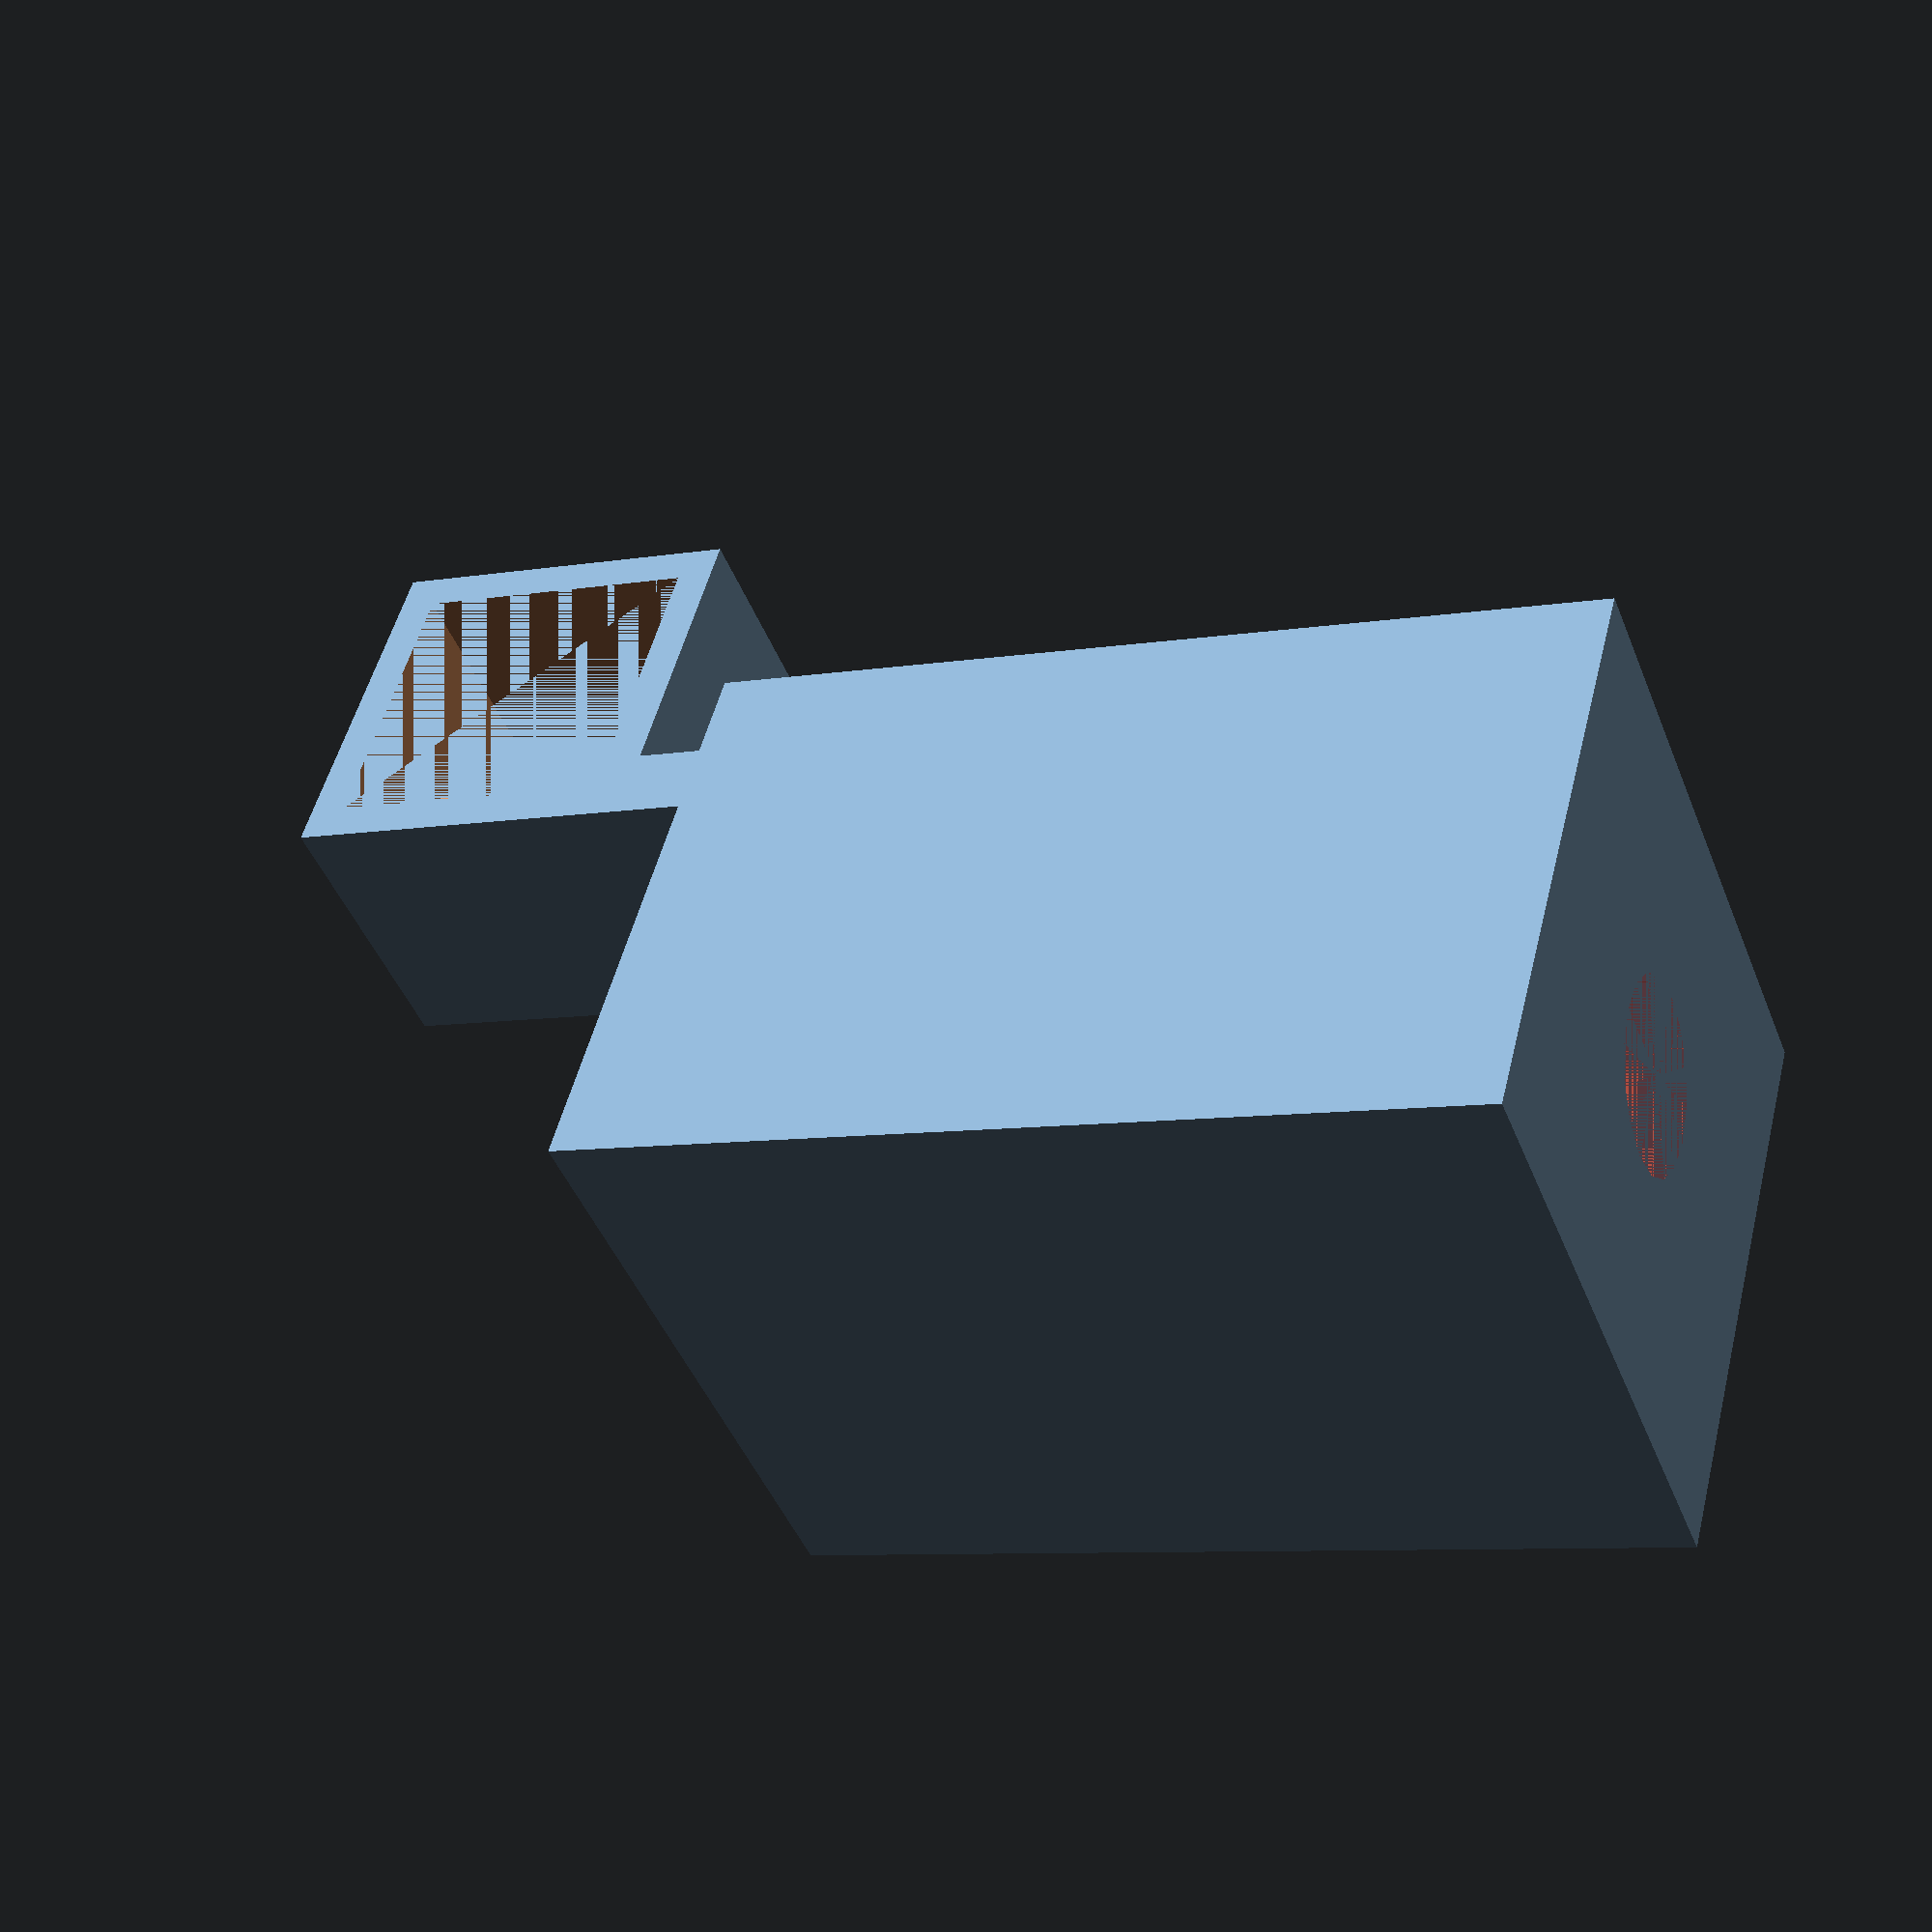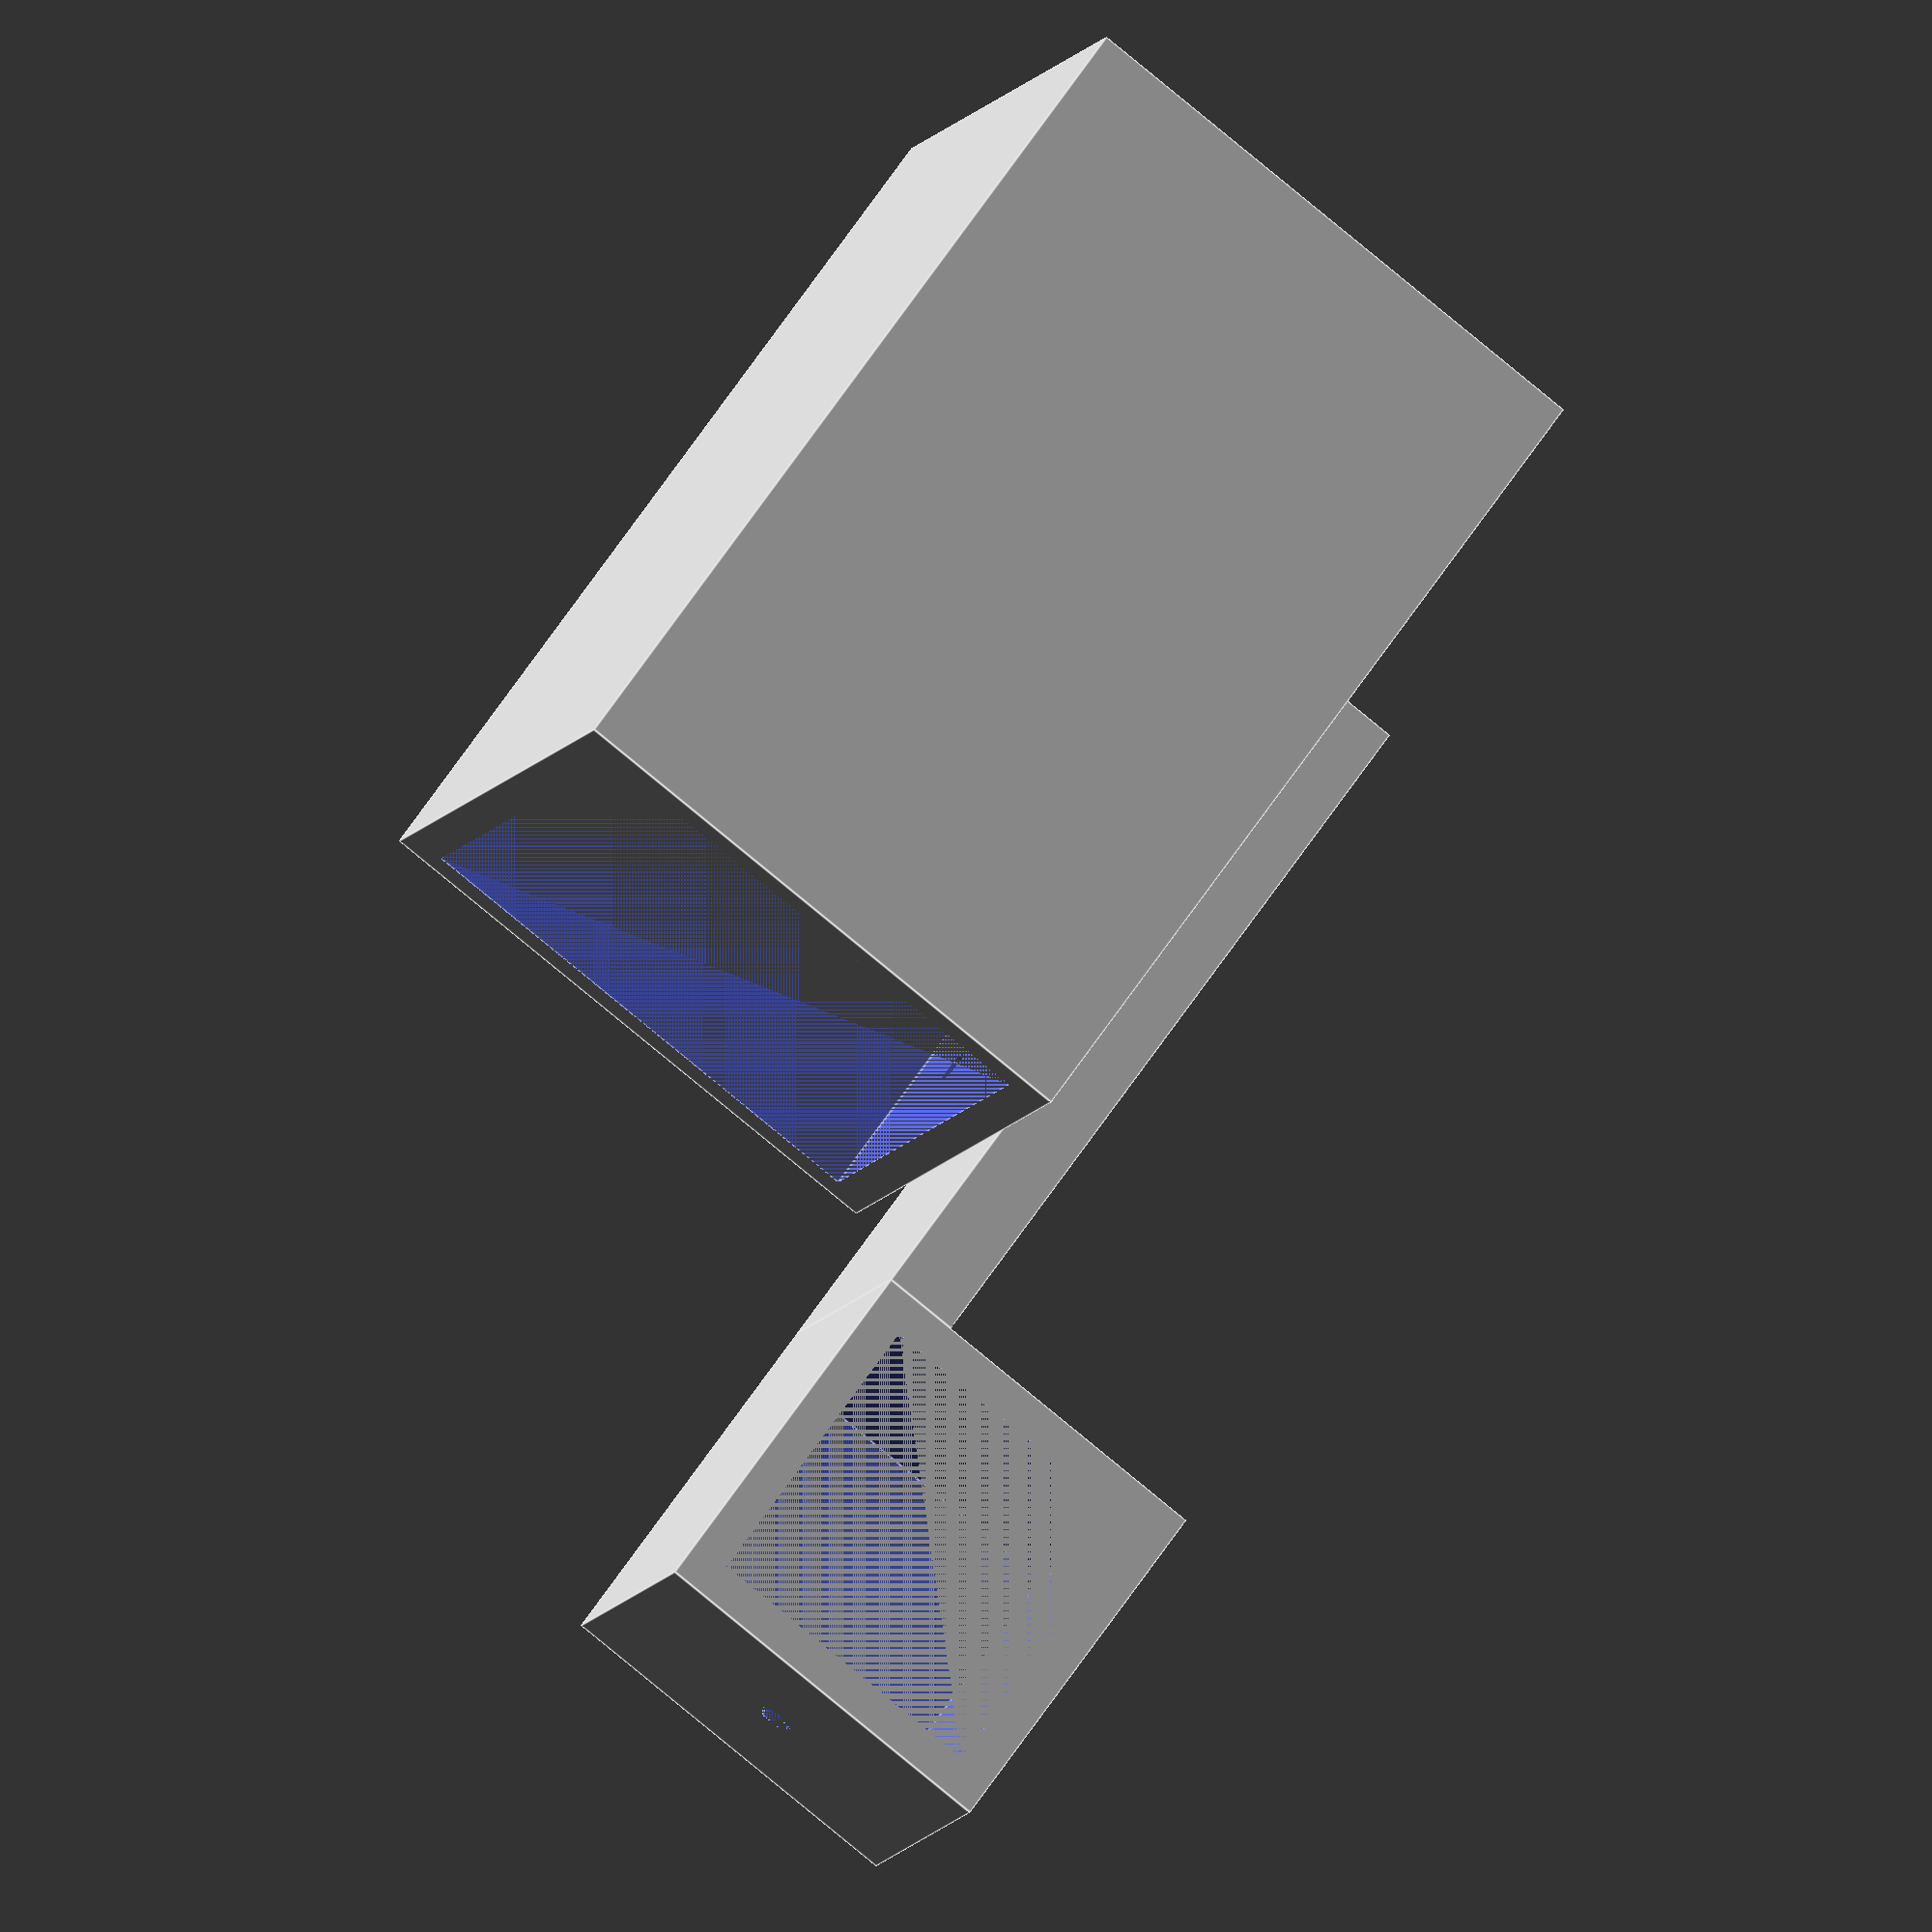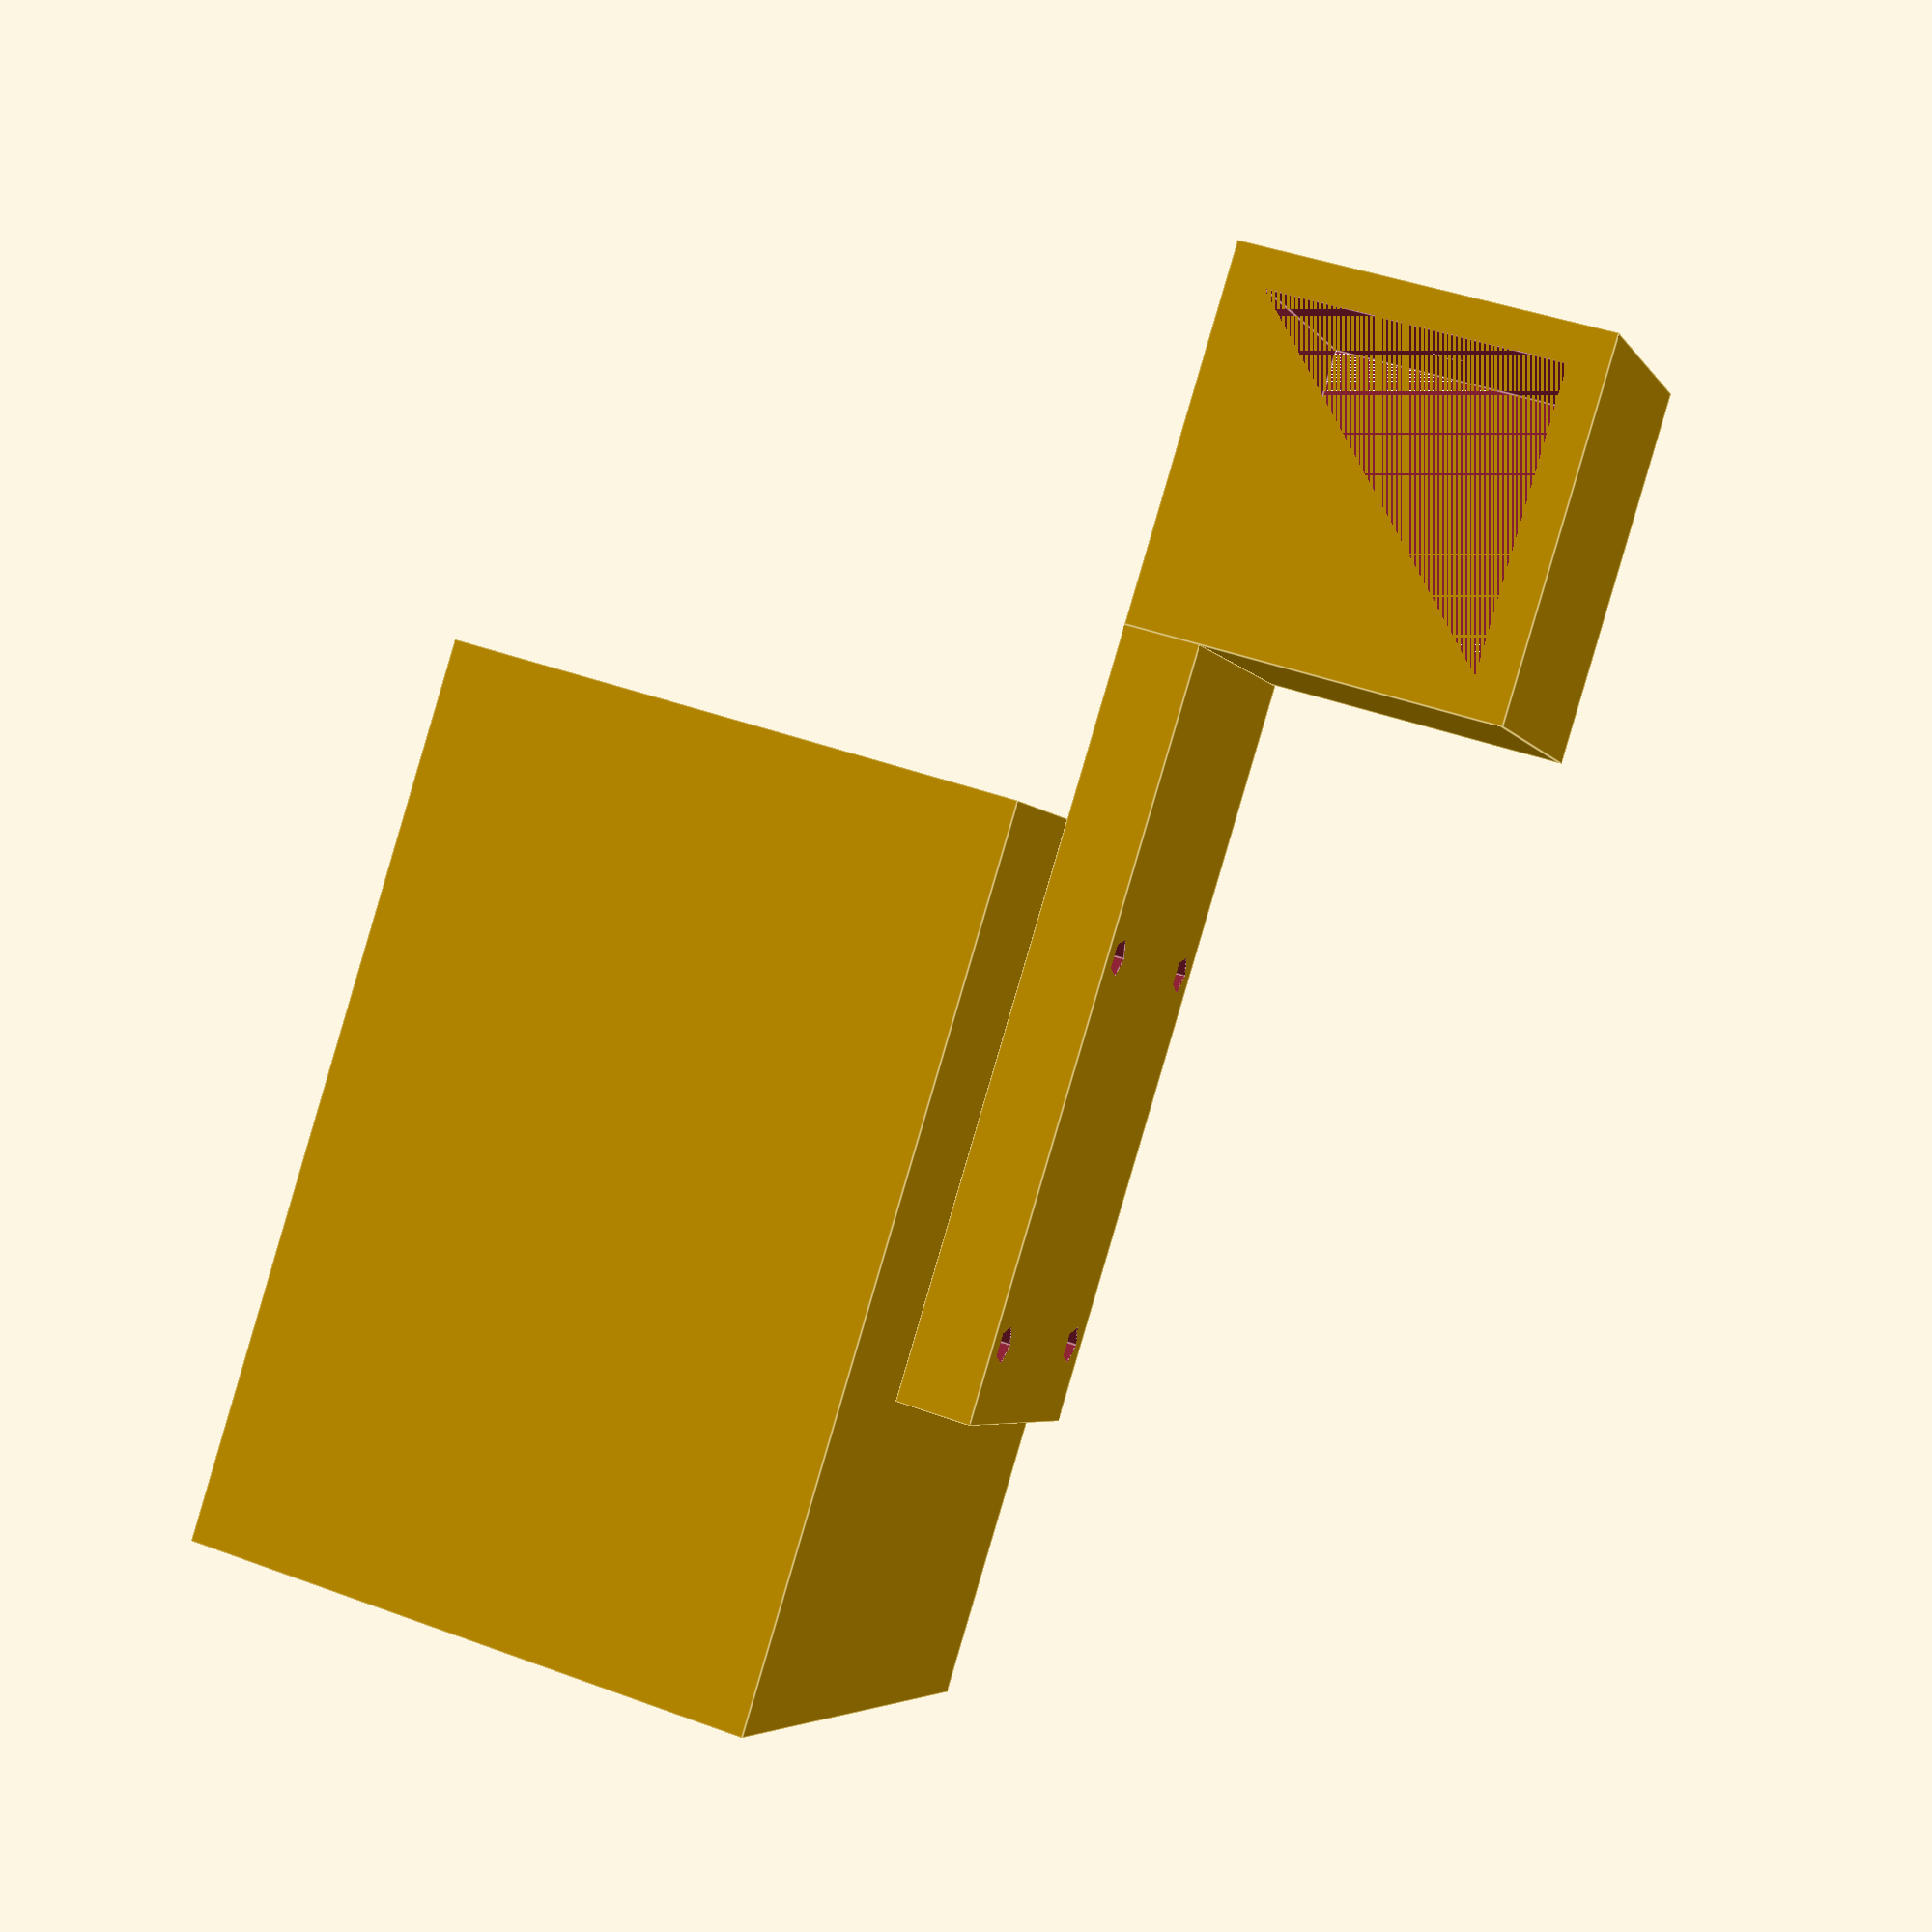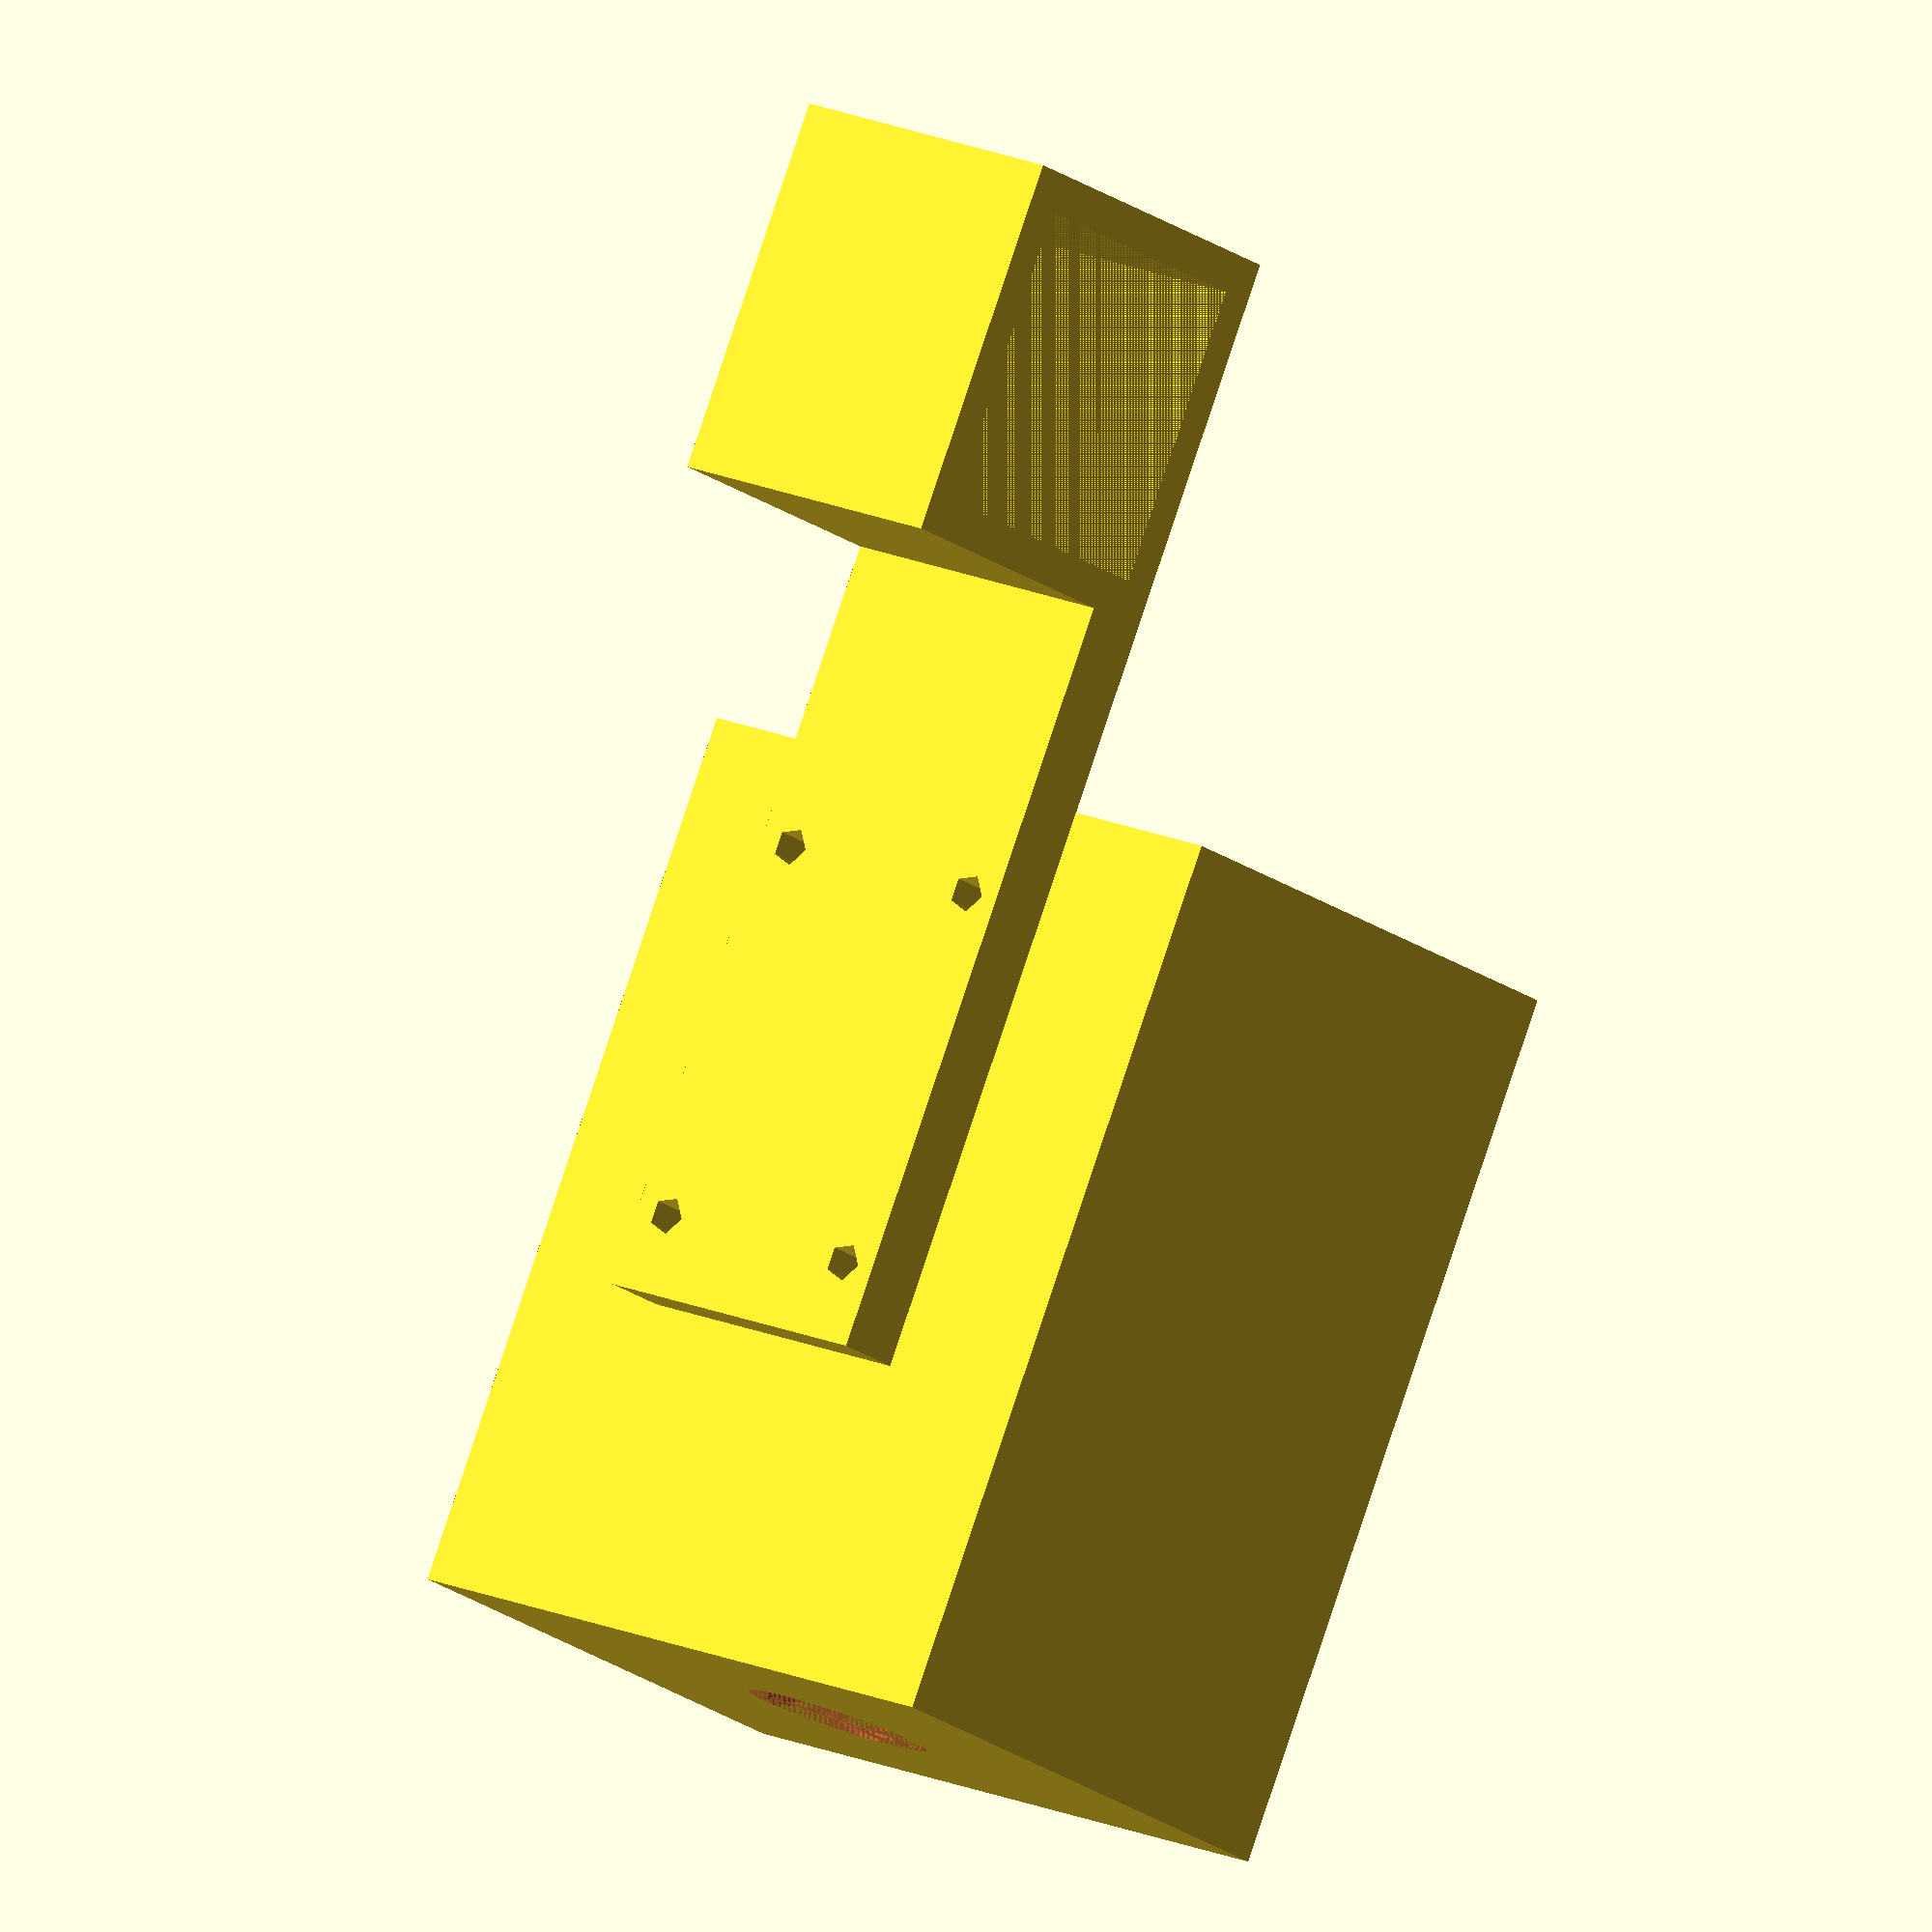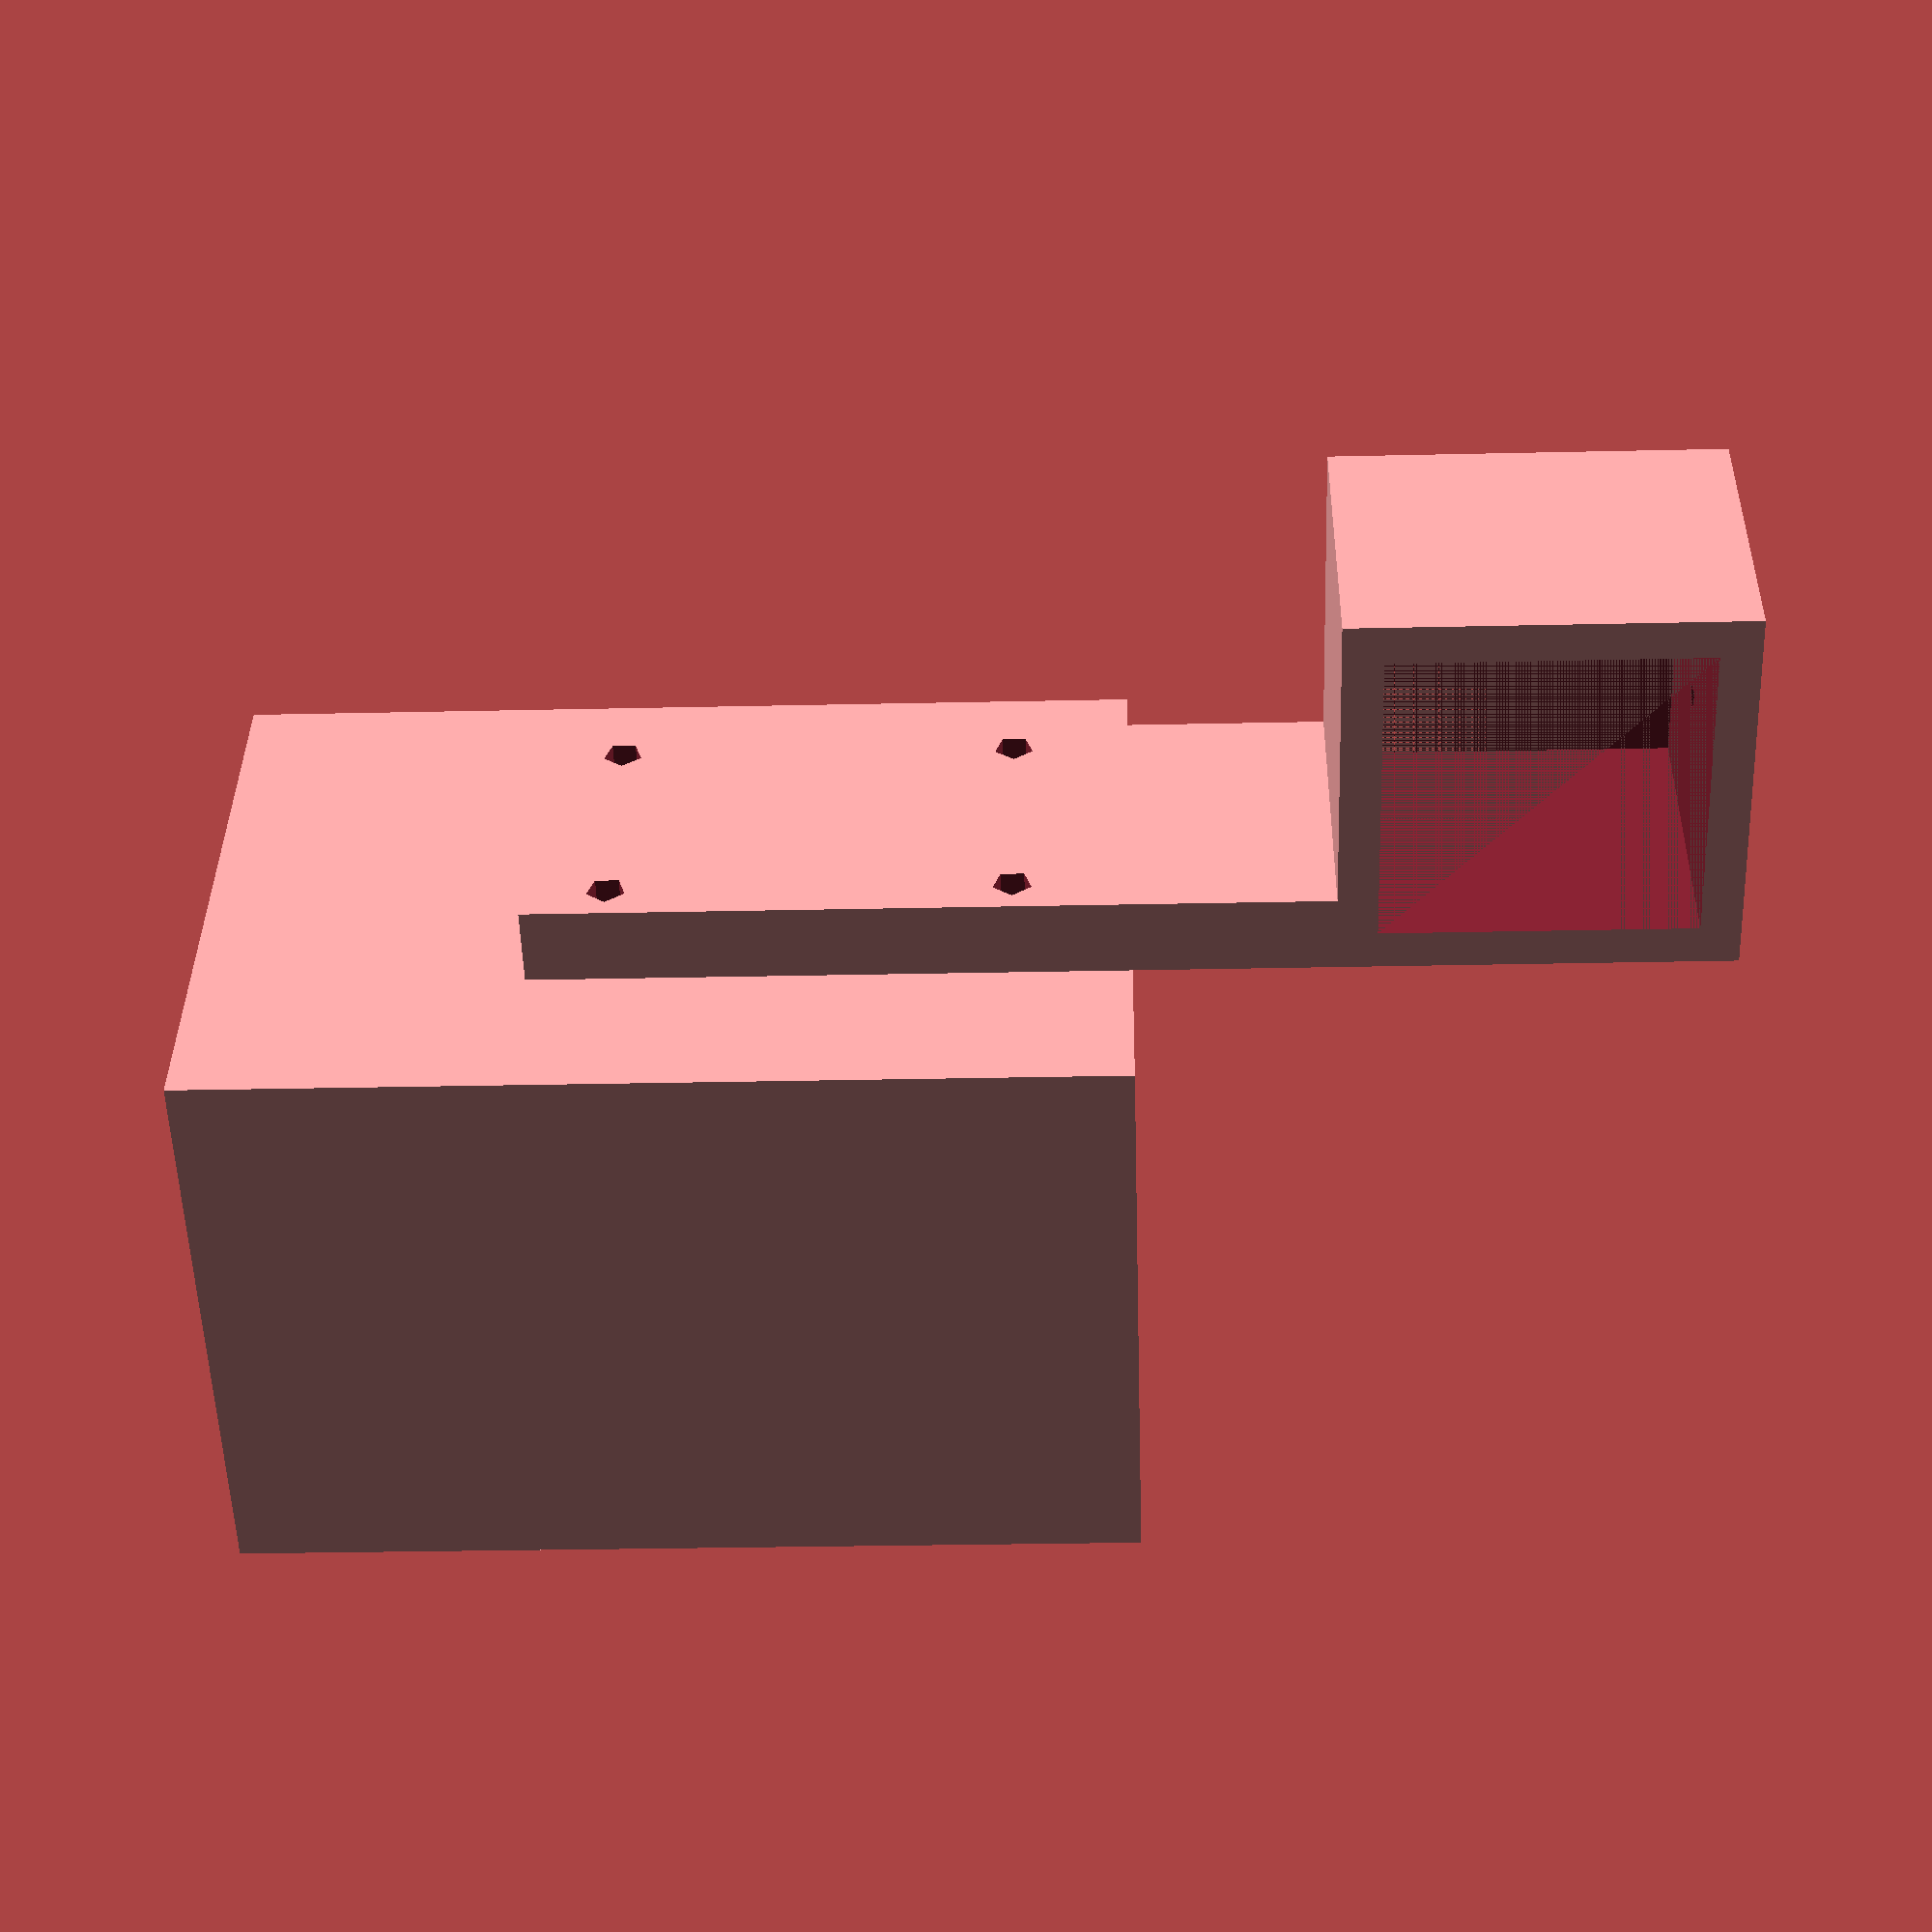
<openscad>
$BAR=[15.70,15.70,15.70];
$DISTANCE=10;
$WALL=2;
$DRILLHOLE=1;
$SCREWHEAD=2;
$MOTOR=[28.57, 24.5 + $SCREWHEAD, 42.7];
$MOTORFRONT=9.75;

//CONNECTING DRILLHOLES
module drillholes(){
    $DRILLHOLE_OFFSET=[$BAR[1]/4 + $WALL,($BAR[1]/2), -($DISTANCE + $BAR[2])];

    translate([$DRILLHOLE_OFFSET[0],$DRILLHOLE_OFFSET[1],$DRILLHOLE_OFFSET[2]]){
        rotate([90,0,0]){
            cylinder(4*$WALL,$DRILLHOLE,$DRILLHOLE, center=true);
        }
    }

    translate([-$DRILLHOLE_OFFSET[0],$DRILLHOLE_OFFSET[1],$DRILLHOLE_OFFSET[2]]){
        rotate([90,0,0]){
            cylinder(4*$WALL,$DRILLHOLE,$DRILLHOLE, center=true);
        }
    }

    translate([$DRILLHOLE_OFFSET[0],$DRILLHOLE_OFFSET[1],$DRILLHOLE_OFFSET[2]-2*$DISTANCE]){
        rotate([90,0,0]){
            cylinder(4*$WALL,$DRILLHOLE,$DRILLHOLE, center=true);
        }
    }

    translate([-$DRILLHOLE_OFFSET[0],$DRILLHOLE_OFFSET[1],$DRILLHOLE_OFFSET[2]-2*$DISTANCE]){
        rotate([90,0,0]){
            cylinder(4*$WALL,$DRILLHOLE,$DRILLHOLE, center=true);
        }
    }
}

module barconnector(){
    //BARCONNECTOR
    difference(){
        cube($BAR + [0,2*$WALL,2*$WALL], center=true);
        cube($BAR, center=true);
        translate([0,0,$BAR[2]/2+$WALL/2]){
            cylinder($WALL,$DRILLHOLE,$DRILLHOLE, center=true);
        }
    }
    //DISTANCEBLOCK
    translate([0,$BAR[1]/2,-($BAR[2]/2 + $WALL + 2*$DISTANCE)]){
        cube([$BAR[0], 2*$WALL, 4*$DISTANCE], center=true);
    }
}




//MOTORBLOCK
module motorblock(){
    translate([0, ($BAR[1]/2 + $MOTOR[1]/2 + 2*$WALL), -($BAR[2]/2 + $MOTOR[2]/2 + $WALL + $DISTANCE)]){
        difference(){
            translate([0,0,-$WALL]){
                cube($MOTOR + [2*$WALL,2*$WALL,2*$WALL], center=true);
            }
            cube($MOTOR, center=true);
            translate([0,0,-($MOTOR[2]/2 + 2*$WALL)]){
                #cylinder(2*$WALL, $MOTORFRONT/2, $MOTORFRONT/2);
            }
        }
    }
}

difference(){
    barconnector();
    drillholes();
}

difference(){
    motorblock();
    translate([0,$WALL,0]) drillholes();
}
</openscad>
<views>
elev=188.0 azim=326.0 roll=64.7 proj=p view=solid
elev=113.3 azim=111.8 roll=145.8 proj=o view=edges
elev=269.2 azim=108.1 roll=196.4 proj=p view=edges
elev=95.1 azim=36.5 roll=341.5 proj=o view=solid
elev=207.3 azim=296.1 roll=268.0 proj=p view=wireframe
</views>
